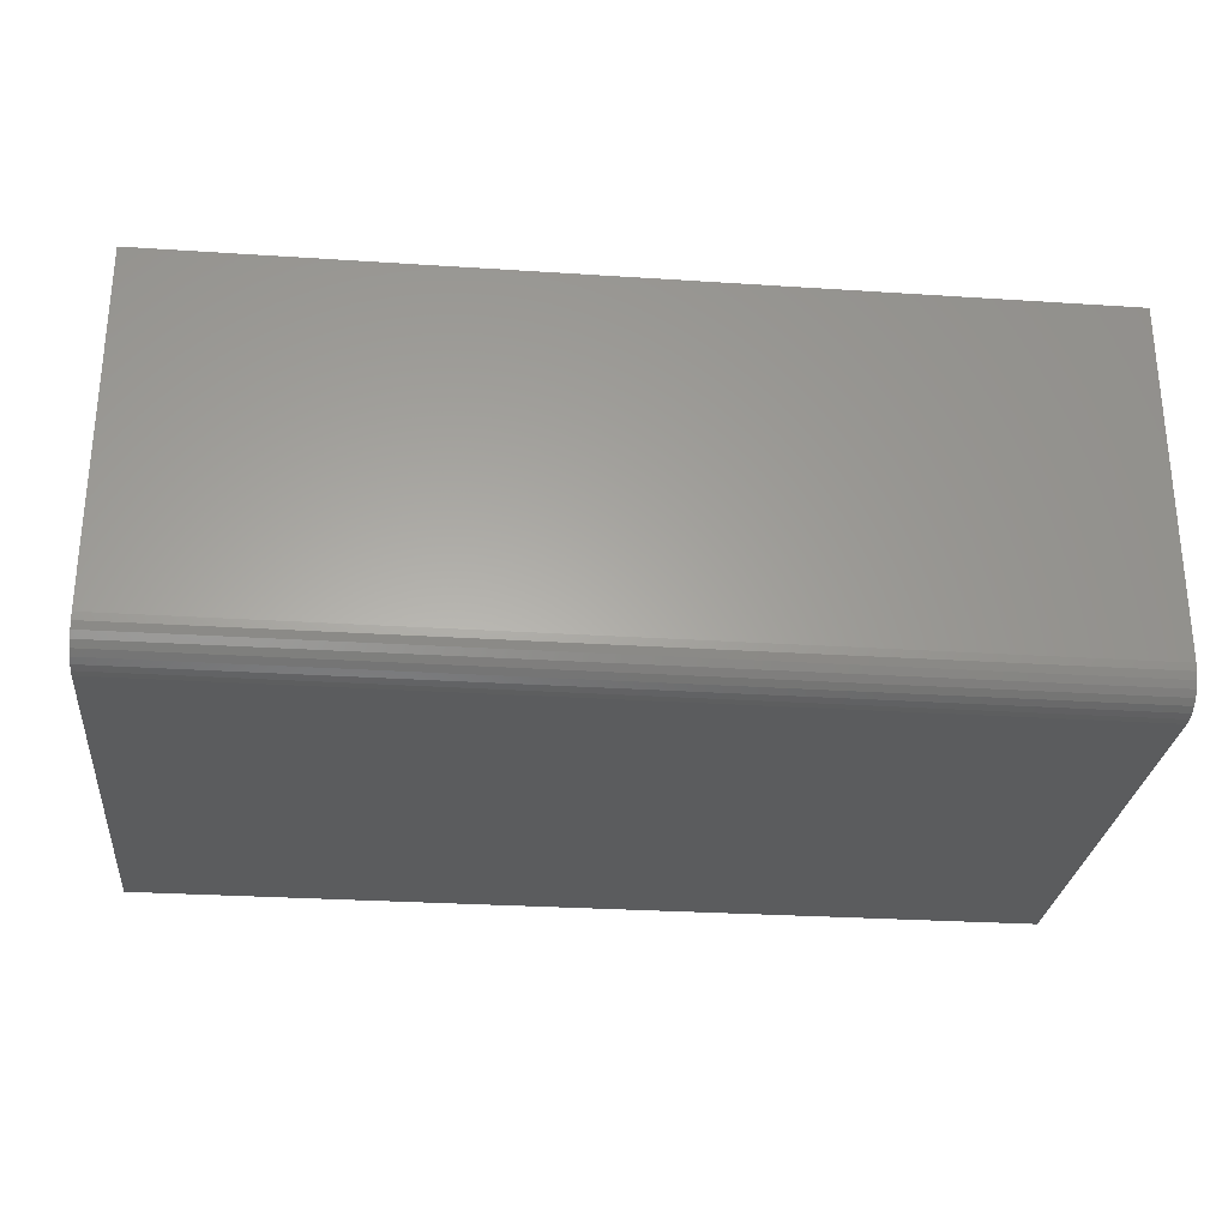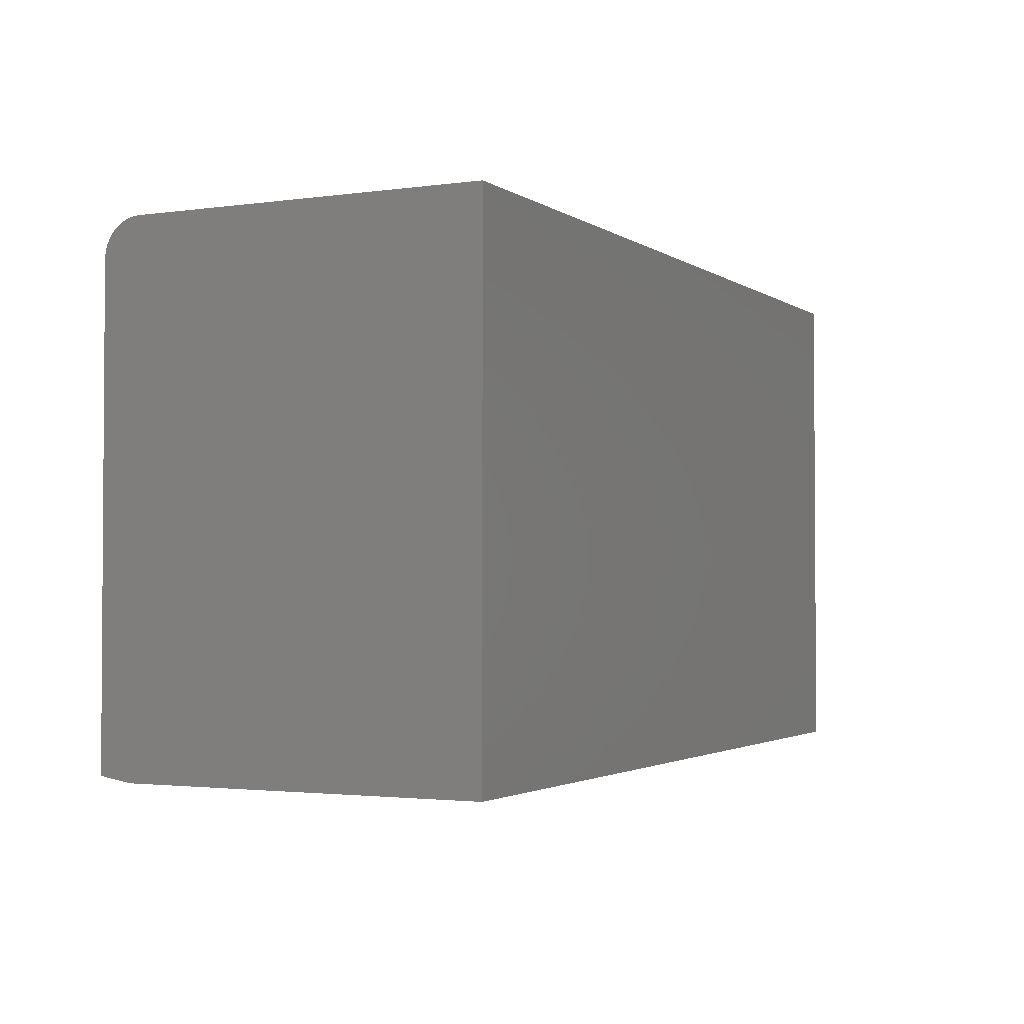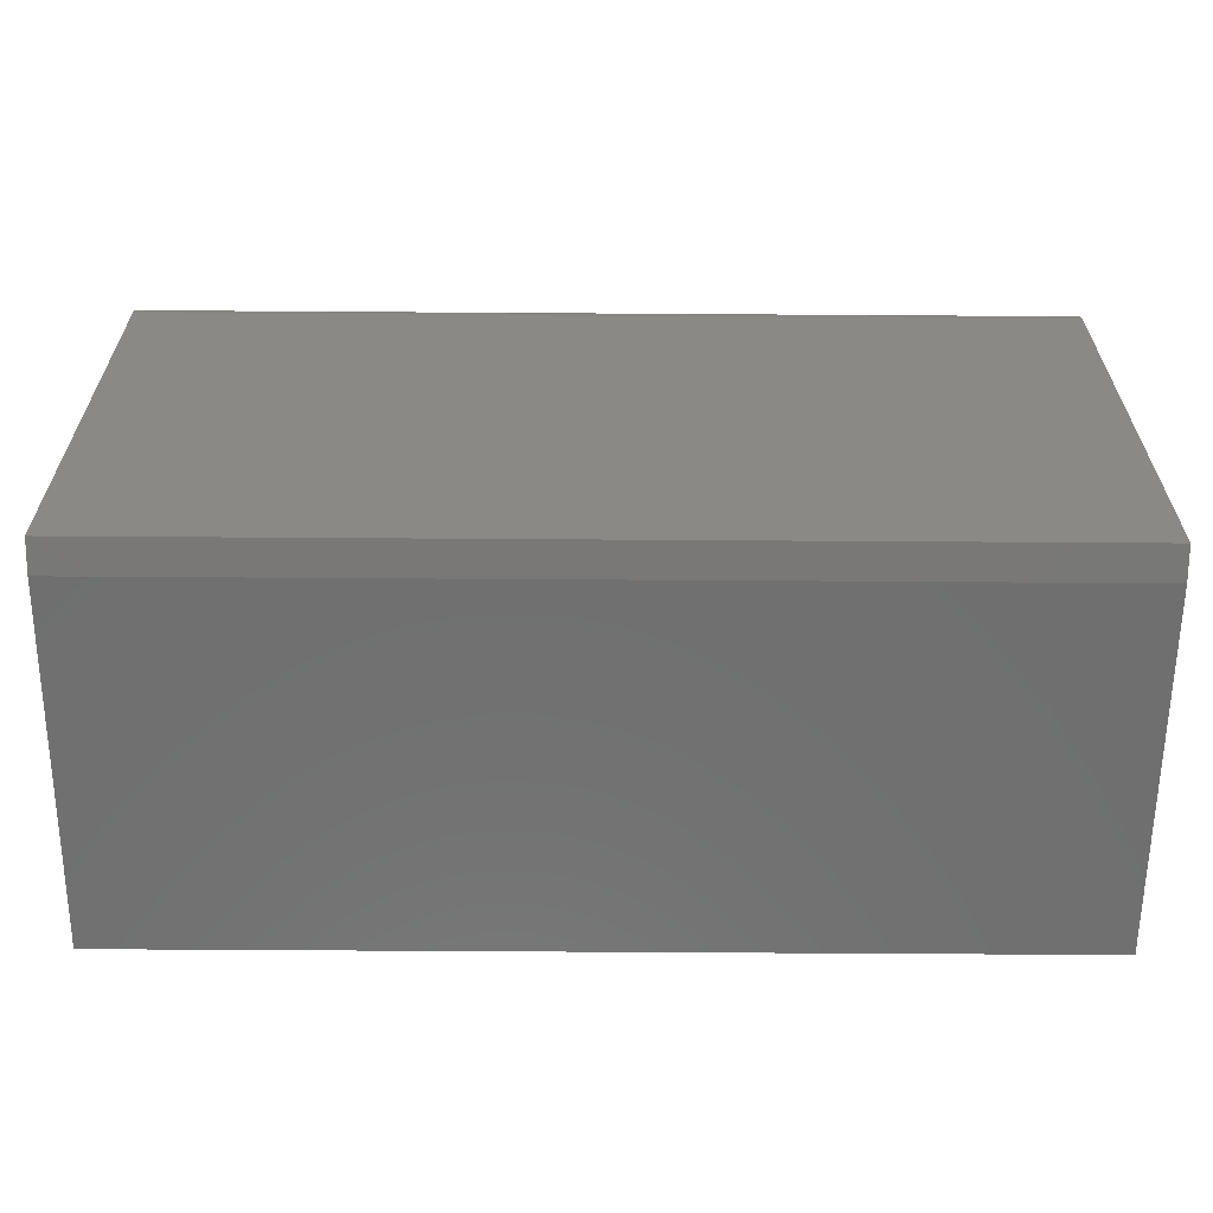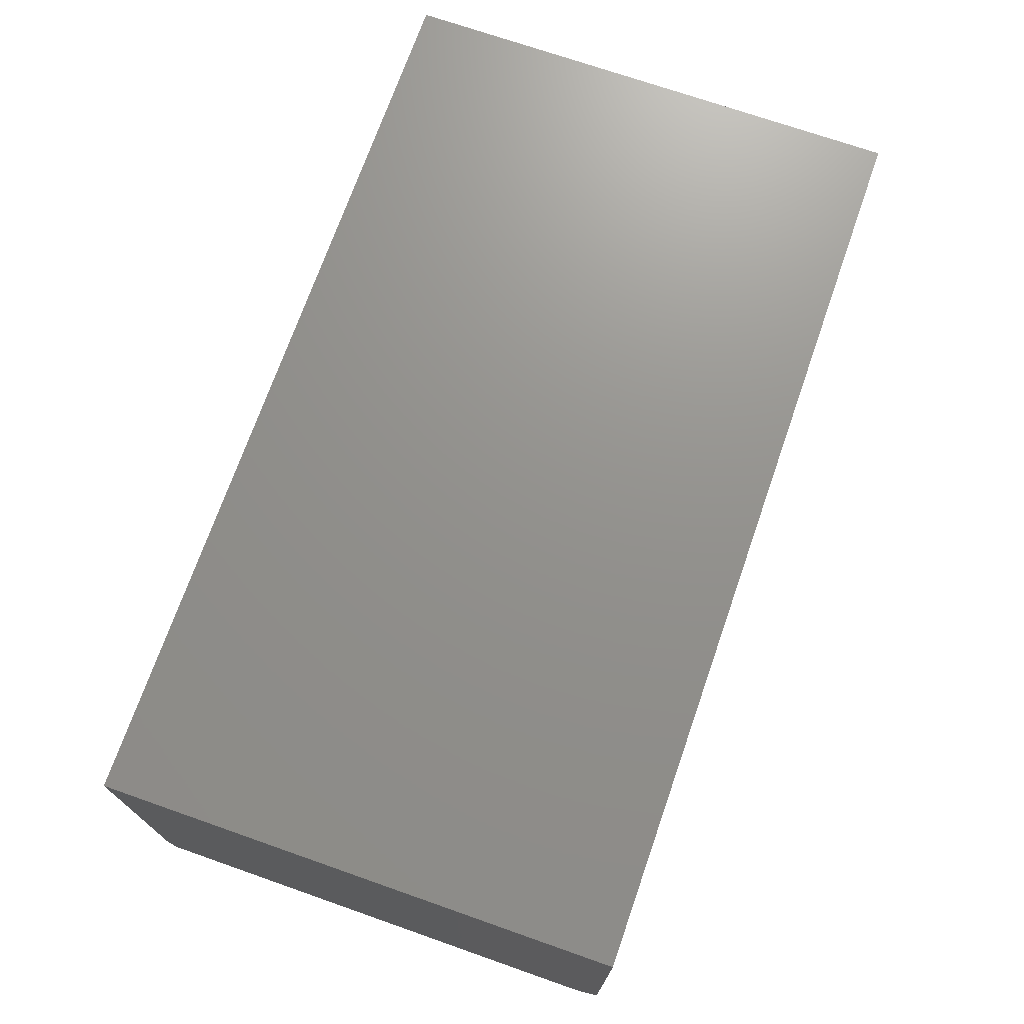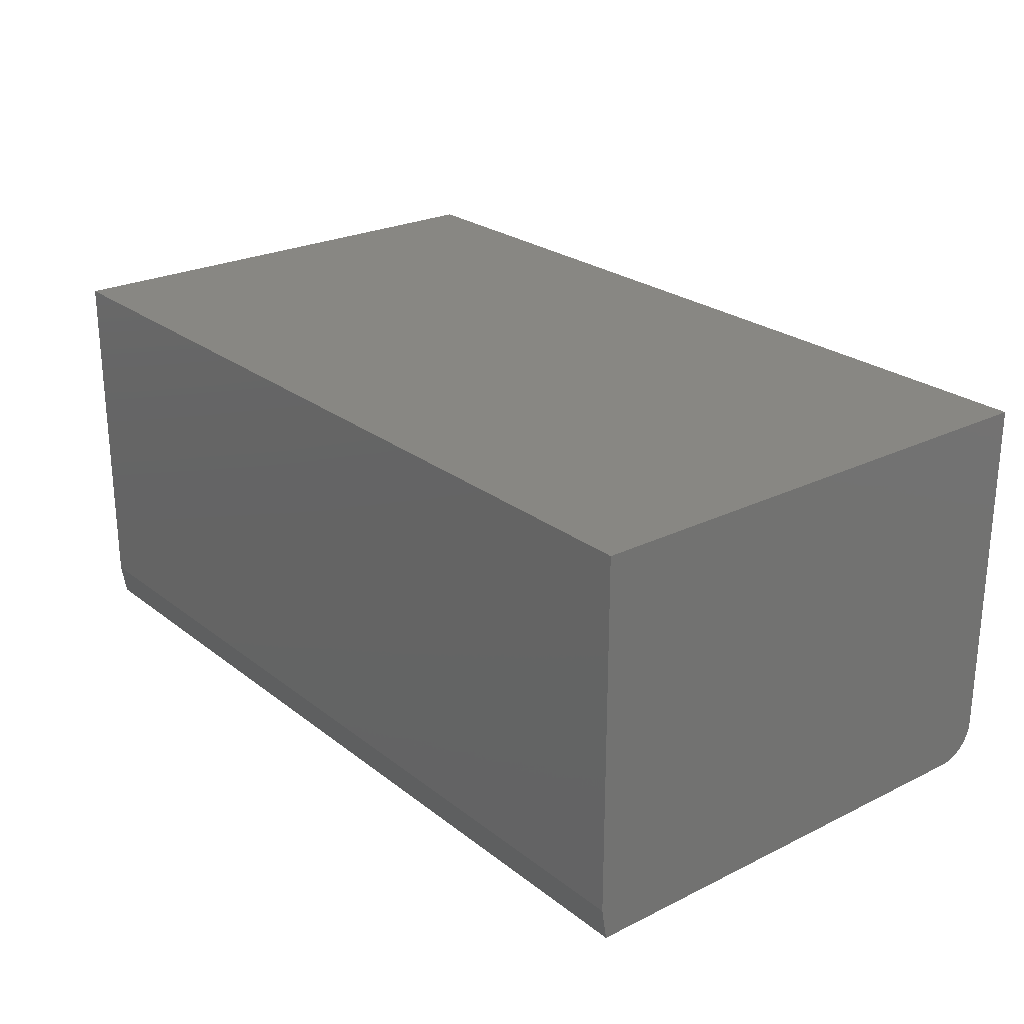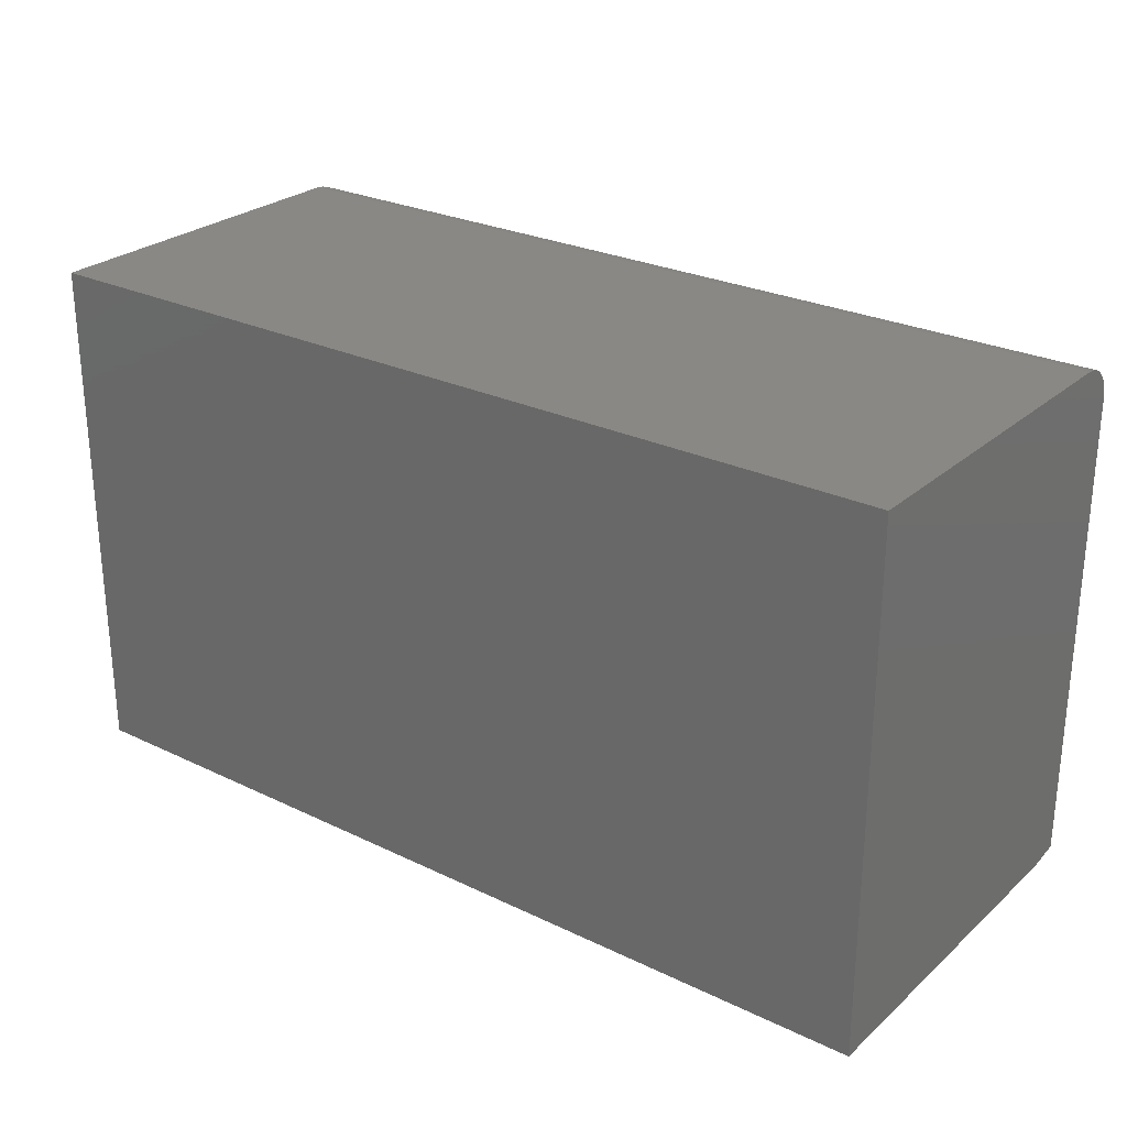
<metadata>
{"format":"stl","ext":"stl","renderer":"f3d","projection":"perspective","resolution":1024,"background":"white","views":[{"elev":-27.9,"azim":174.3,"up":"+Z"},{"elev":-2.2,"azim":-63.8,"up":"+Y"},{"elev":-61.7,"azim":179.6,"up":"+Y"},{"elev":71.9,"azim":109.3,"up":"+Z"},{"elev":24.6,"azim":51.2,"up":"+Z"},{"elev":26.6,"azim":36.9,"up":"+Y"}]}
</metadata>
<code>
# stl→obj: 26 verts, 48 faces
v -0.6562 -0.75 -0.2344
v -0.6562 -0.75 0.2852
v -0.6562 -0.7422 -0.2812
v -0.6562 3.036e-18 -0.2266
v -0.6562 -0.001051 -0.2372
v -0.6562 3.144e-17 0.2852
v -0.6562 -0.05469 -0.2812
v -0.6562 -0.004163 -0.2475
v -0.6562 -0.009217 -0.2569
v -0.6562 -0.01602 -0.2652
v -0.6562 -0.0243 -0.272
v -0.6562 -0.03376 -0.2771
v -0.6562 -0.04402 -0.2802
v 0.6562 -0.7422 -0.2812
v 0.6562 -0.75 0.2852
v 0.6562 -0.75 -0.2344
v 0.6562 -0.05469 -0.2812
v 0.6562 -0.04402 -0.2802
v 0.6562 -0.03376 -0.2771
v 0.6562 -0.0243 -0.272
v 0.6562 -0.01602 -0.2652
v 0.6562 -0.009217 -0.2569
v 0.6562 -0.004163 -0.2475
v 0.6562 -0.001051 -0.2372
v 0.6562 1.488e-16 -0.2266
v 0.6562 1.772e-16 0.2852
f 1 2 3
f 4 5 6
f 7 3 2
f 7 2 6
f 7 6 5
f 7 5 8
f 7 8 9
f 7 9 10
f 7 10 11
f 7 11 12
f 7 12 13
f 14 15 16
f 17 18 19
f 17 19 20
f 17 20 21
f 17 21 22
f 17 22 23
f 17 23 24
f 17 24 25
f 17 25 26
f 17 26 15
f 17 15 14
f 3 7 14
f 14 7 17
f 1 16 2
f 2 16 15
f 16 1 14
f 14 1 3
f 4 6 25
f 25 6 26
f 4 25 5
f 5 25 24
f 5 24 8
f 8 24 23
f 8 23 9
f 9 23 22
f 9 22 10
f 10 22 21
f 10 21 11
f 11 21 20
f 11 20 12
f 12 20 19
f 12 19 13
f 13 19 18
f 13 18 7
f 7 18 17
f 15 26 2
f 2 26 6

</code>
